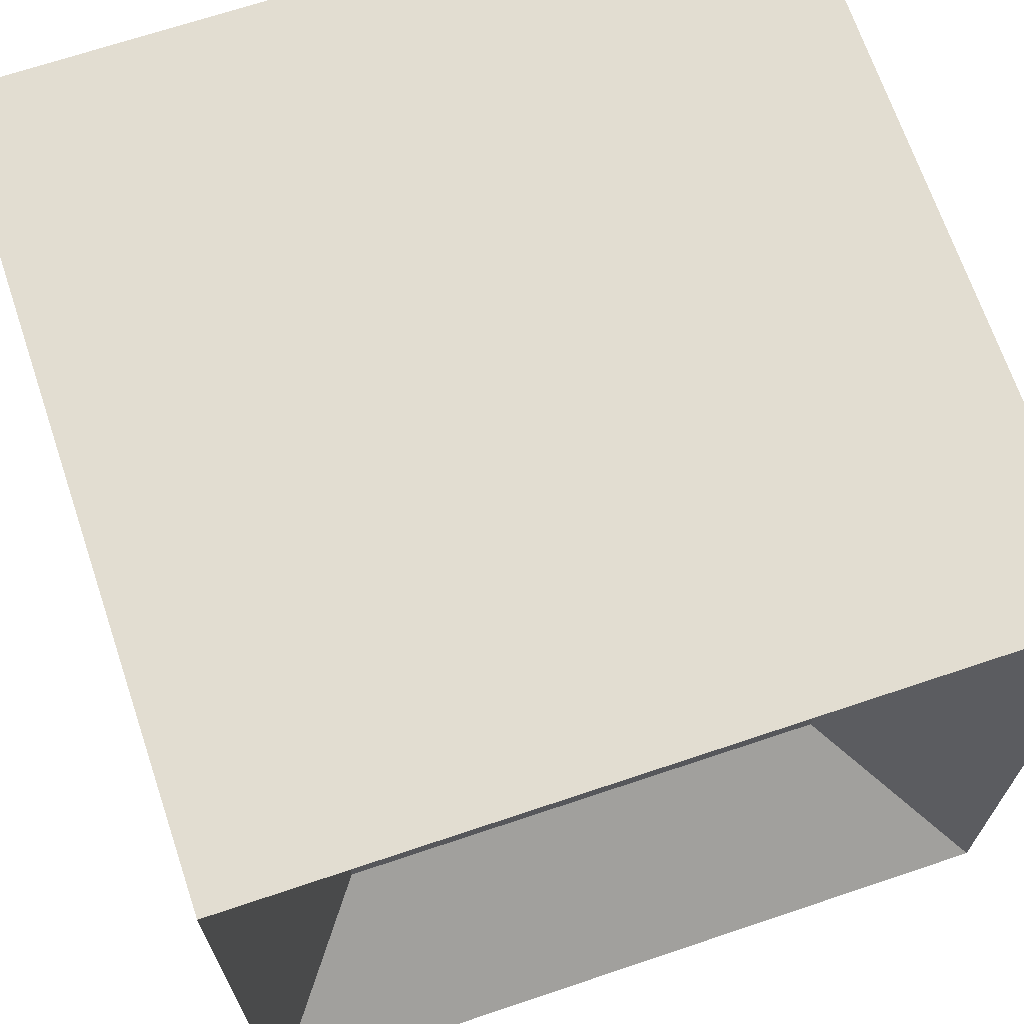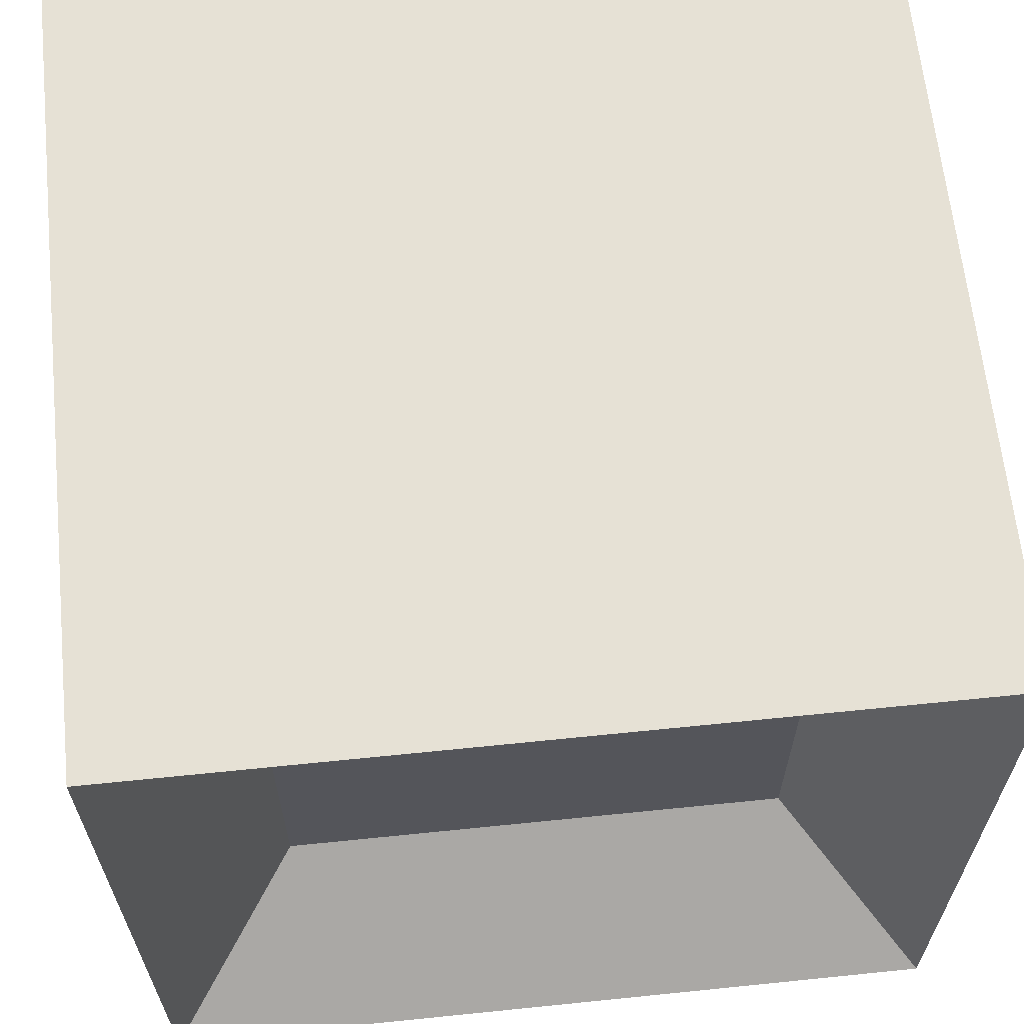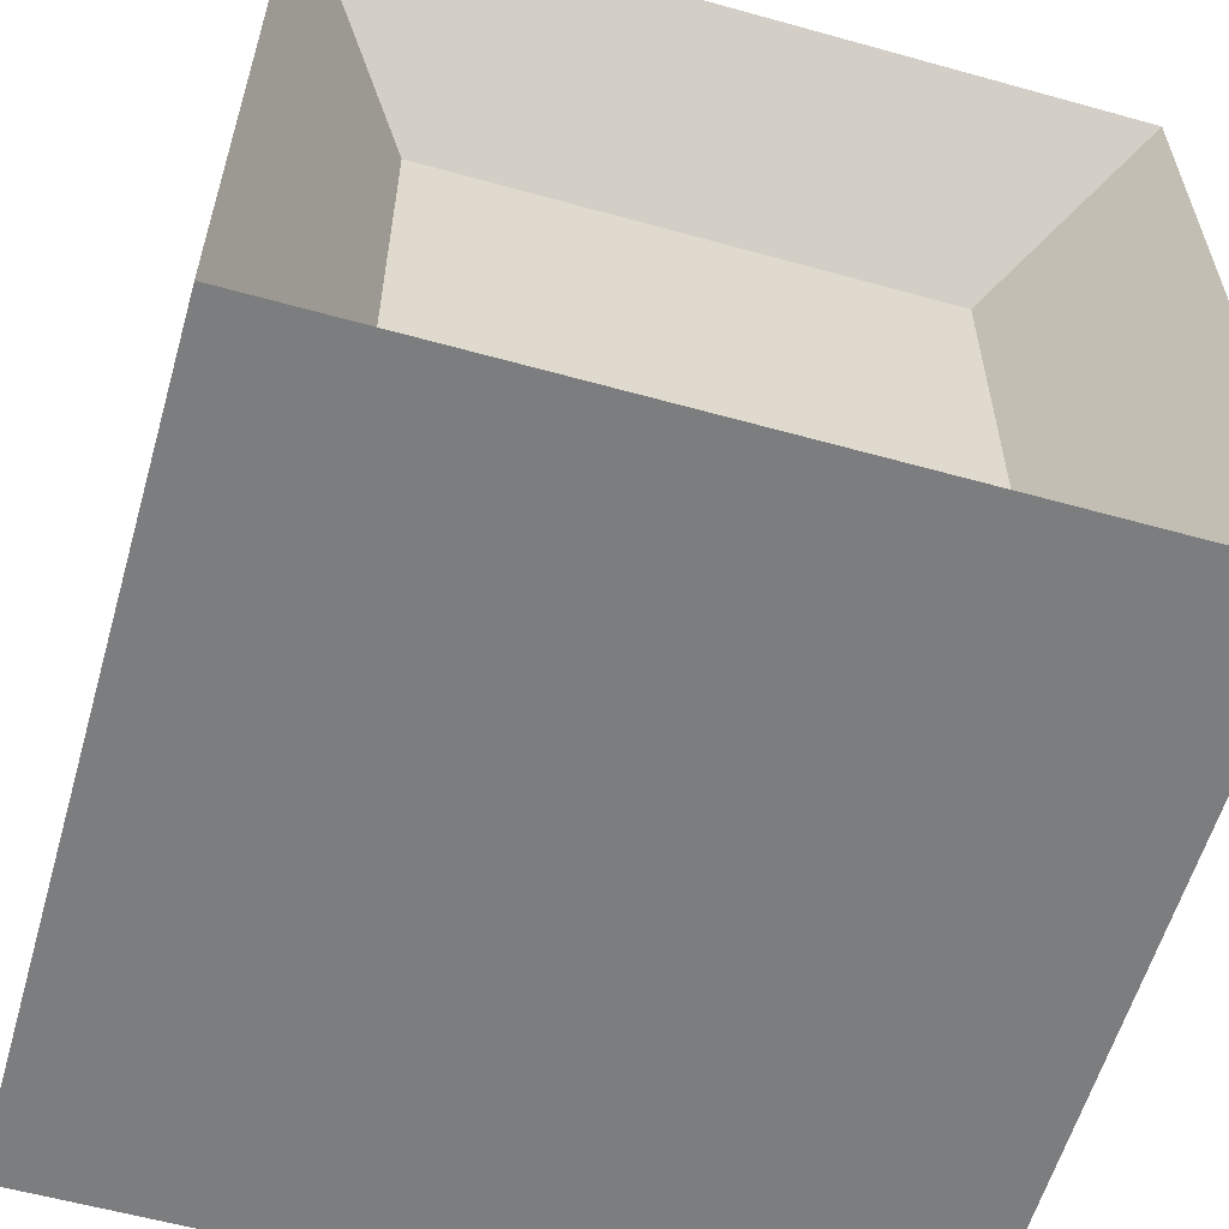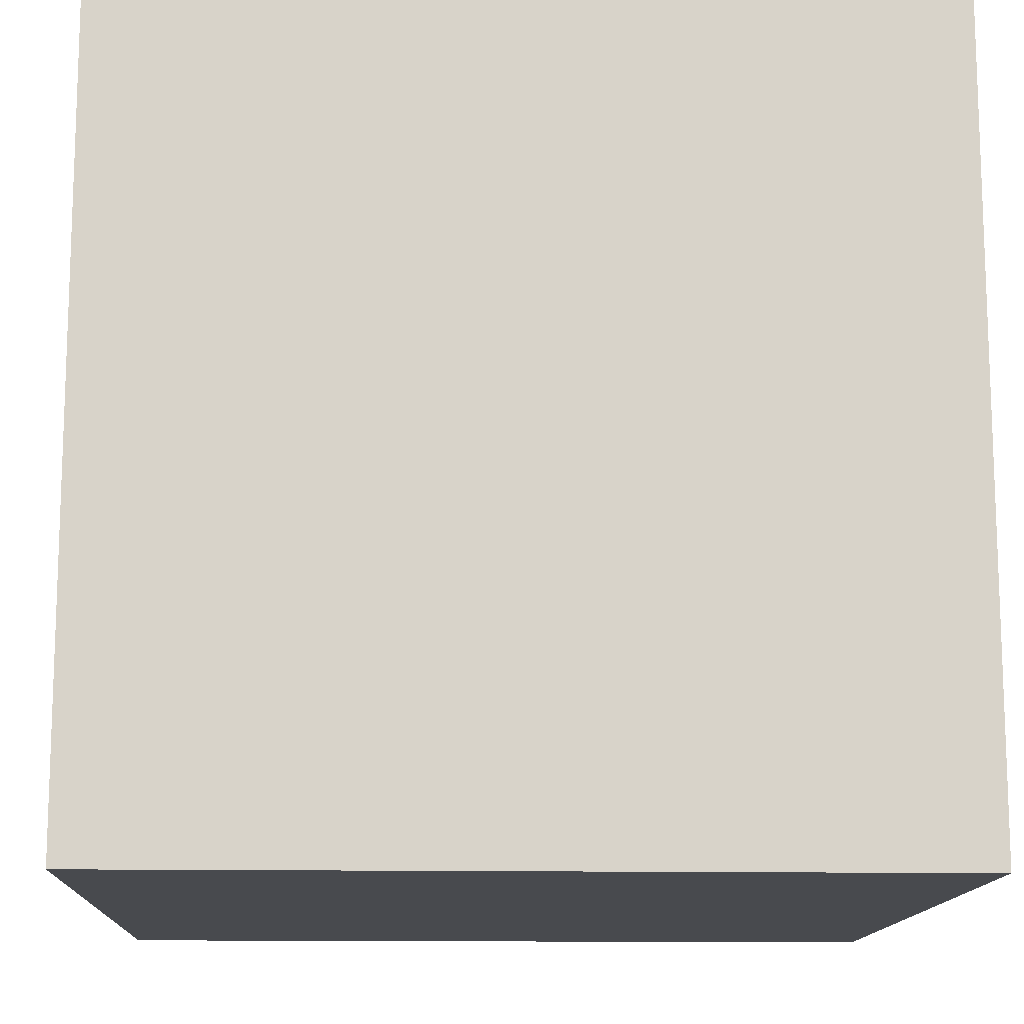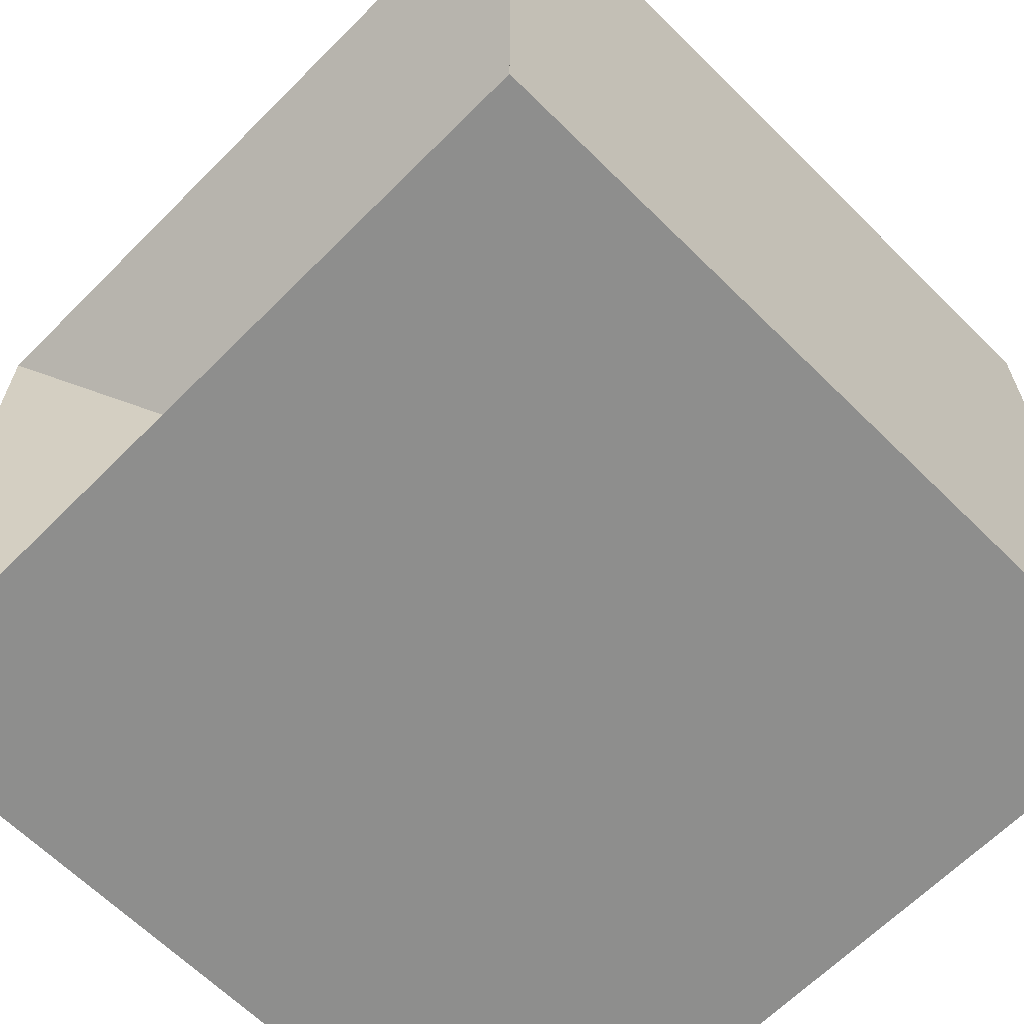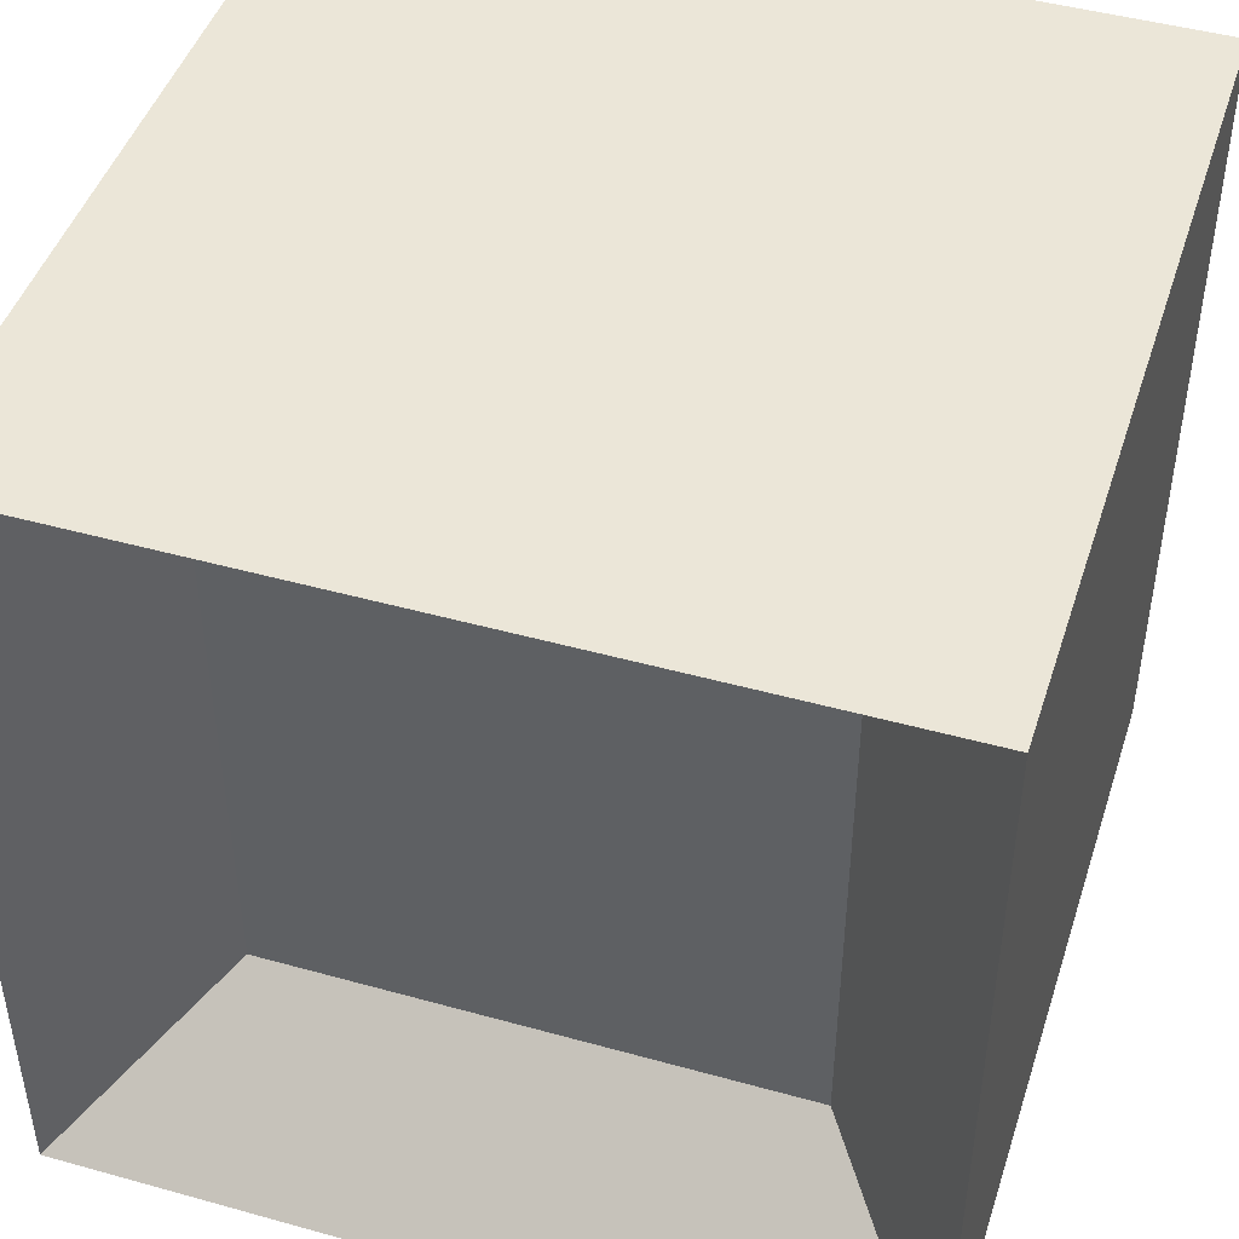
<metadata>
{"format":"obj","ext":"obj","renderer":"f3d","projection":"perspective","resolution":1024,"background":"white","views":[{"elev":68.6,"azim":71.4,"up":"+Y"},{"elev":64.1,"azim":84.1,"up":"+Z"},{"elev":-59.0,"azim":74.0,"up":"+Z"},{"elev":-13.3,"azim":177.6,"up":"+Y"},{"elev":-64.9,"azim":135.2,"up":"+Z"},{"elev":46.1,"azim":107.7,"up":"+Y"}]}
</metadata>
<code>
o Cube
v 0.2997 0.3244 -0.3244
v 0.2997 -0.3244 -0.3244
v 0.2997 0.3244 0.3244
v 0.2997 -0.3244 0.3244
v -0.5 0.5 -0.5
v -0.5 -0.5 -0.5
v -0.5 0.5 0.5
v -0.5 -0.5 0.5
v 0.5 0.5 -0.5
v 0.5 -0.5 -0.5
v 0.5 0.5 0.5
v 0.5 -0.5 0.5
f 5 11 9
f 11 8 12
f 7 6 8
f 10 8 6
f 1 4 2
f 5 10 6
f 1 10 9
f 4 11 12
f 3 9 11
f 2 12 10
f 5 7 11
f 11 7 8
f 7 5 6
f 10 12 8
f 1 3 4
f 5 9 10
f 1 2 10
f 4 3 11
f 3 1 9
f 2 4 12

</code>
